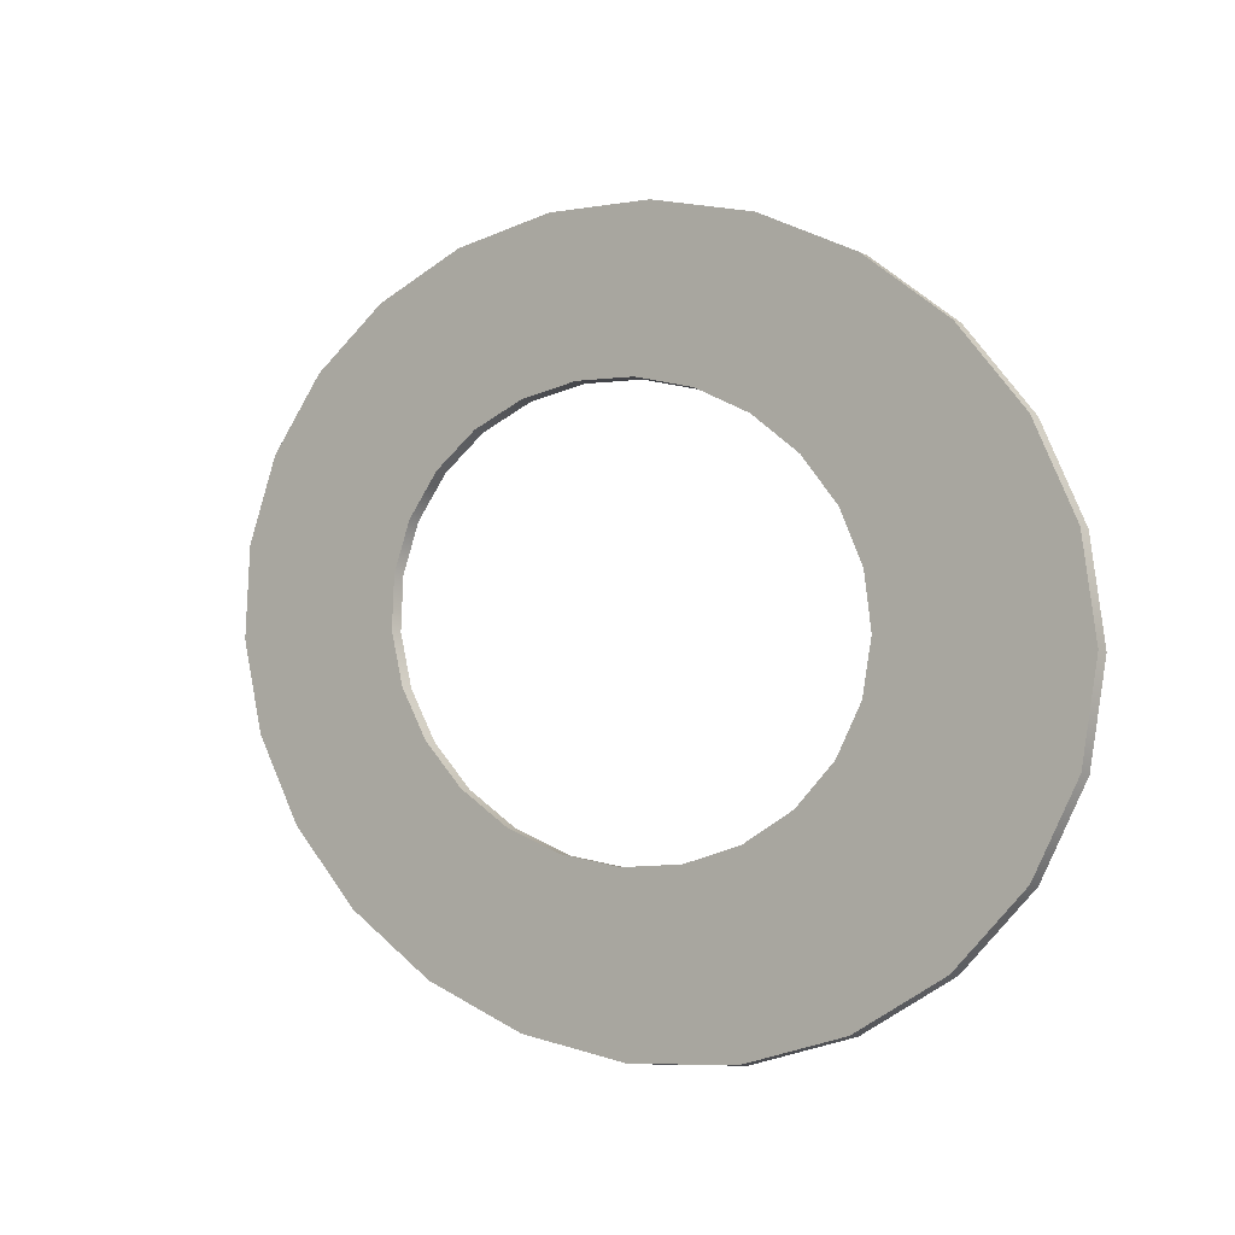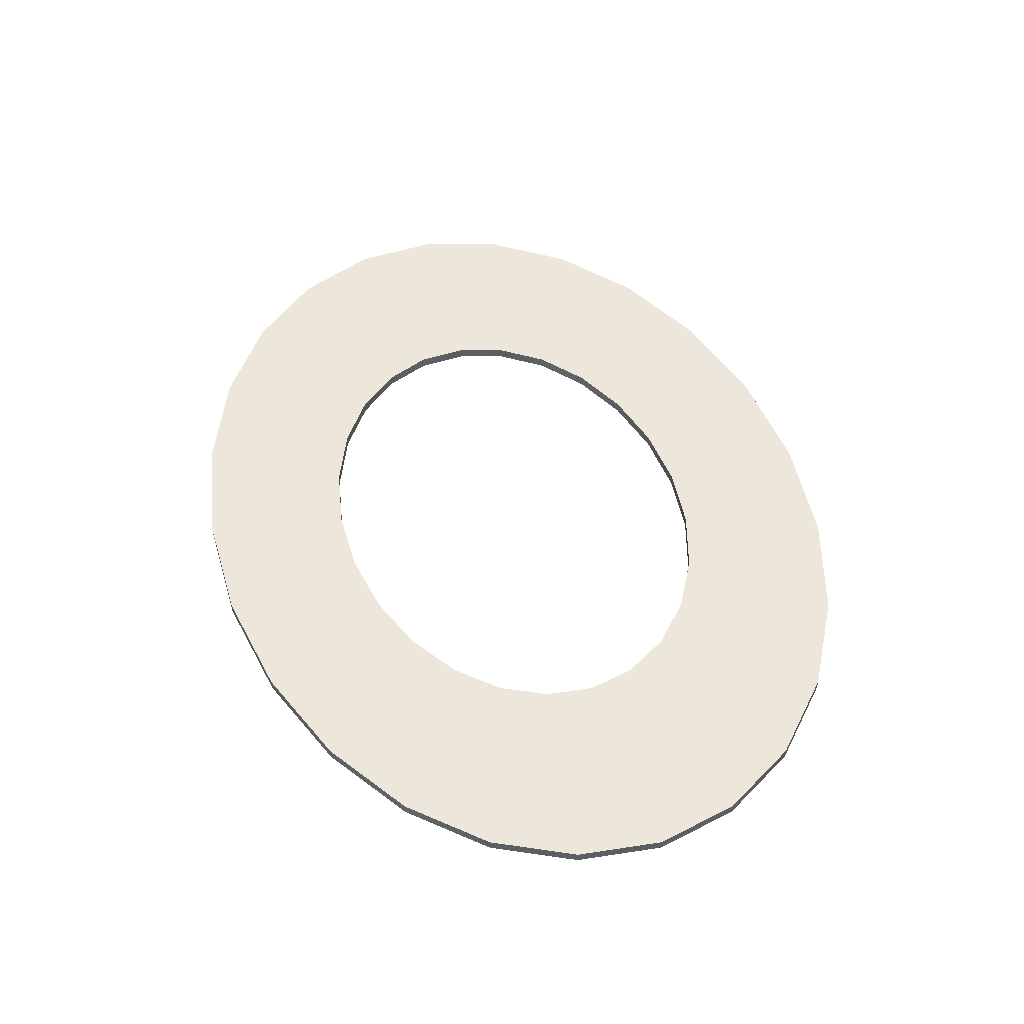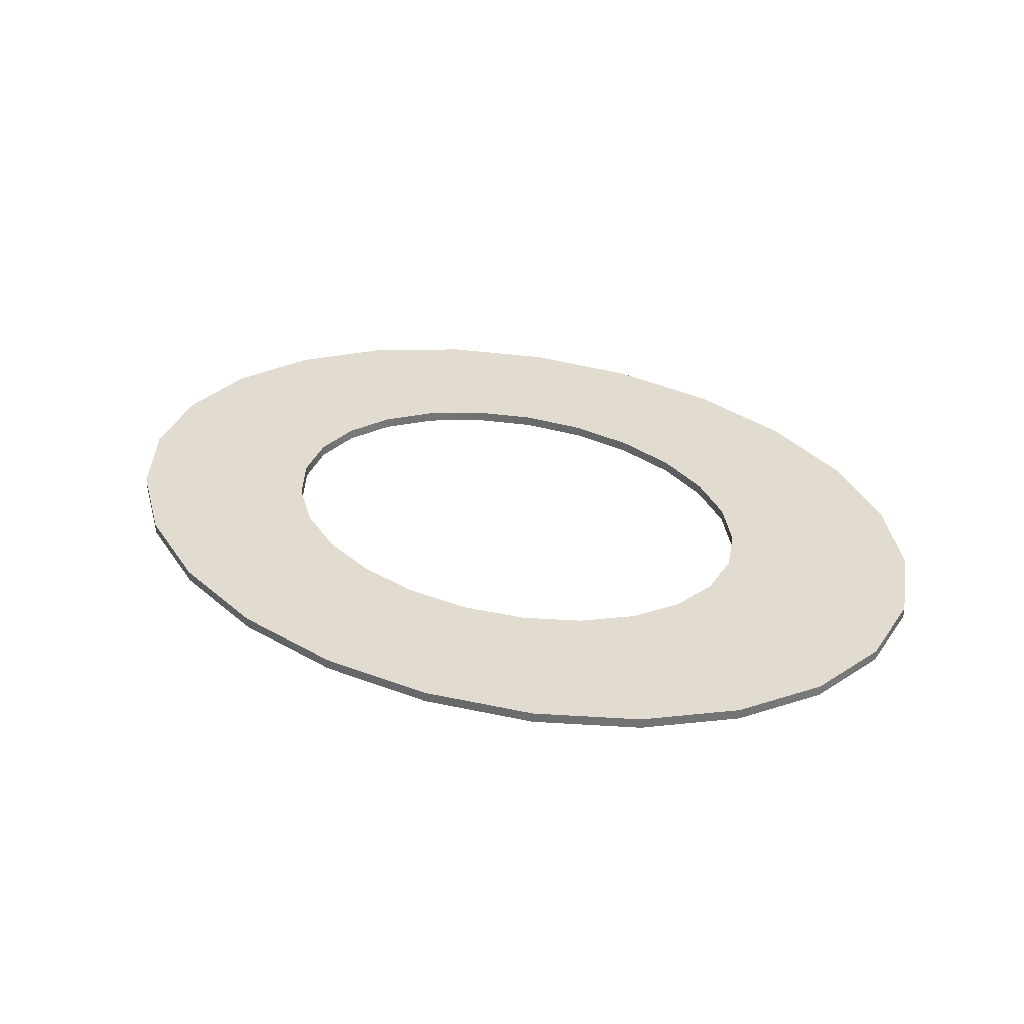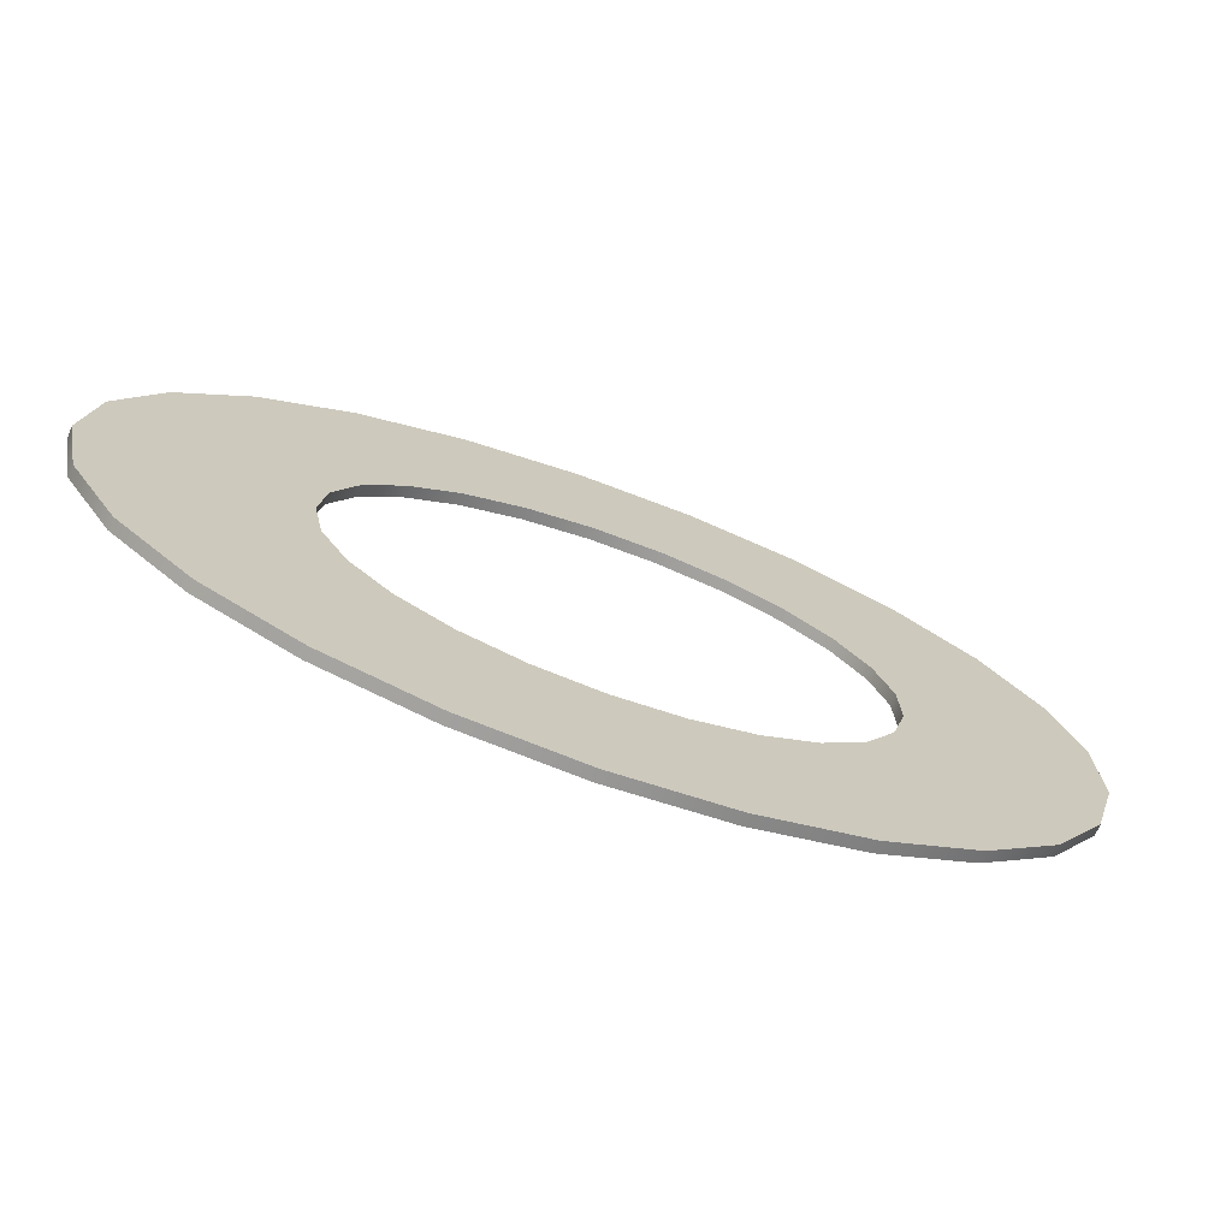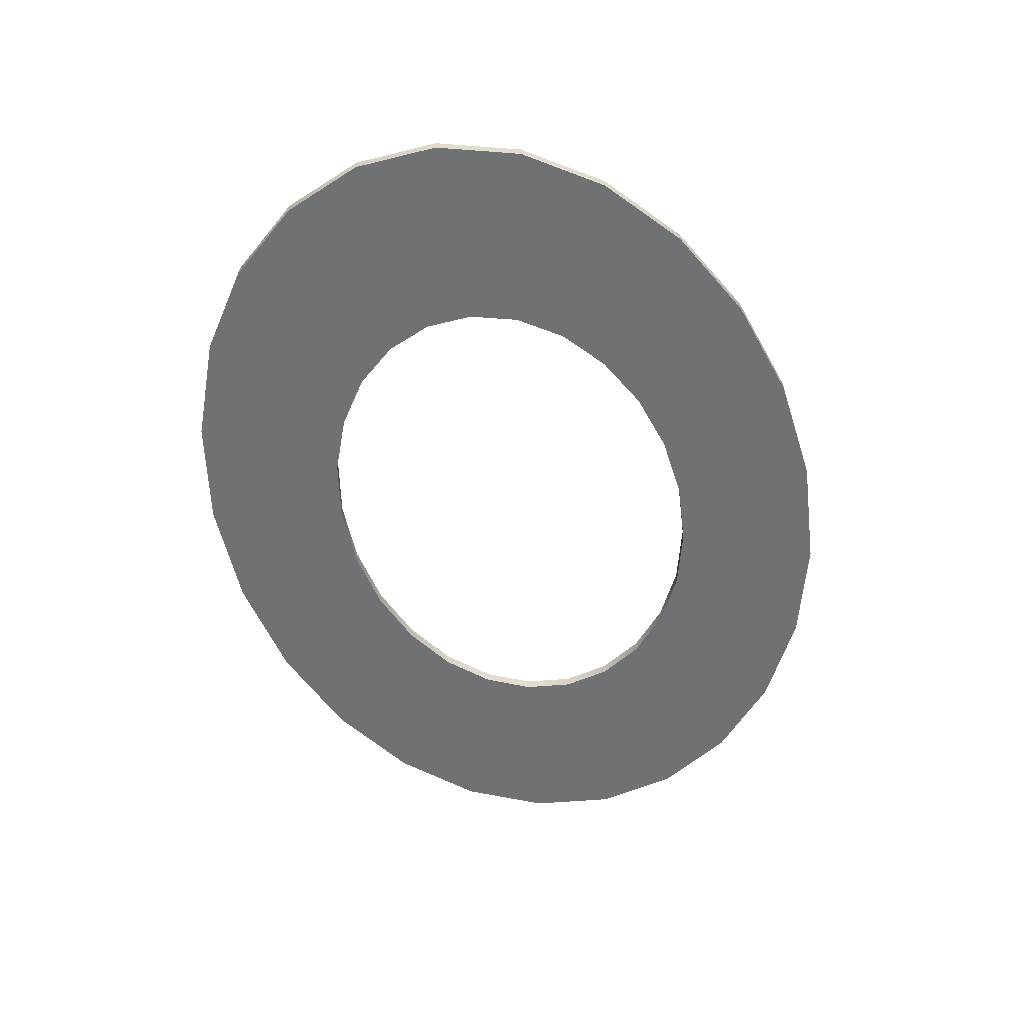
<metadata>
{"format":"obj","ext":"obj","renderer":"f3d","projection":"perspective","resolution":1024,"background":"white","views":[{"elev":-12.2,"azim":-138.4,"up":"+Z"},{"elev":50.3,"azim":-130.8,"up":"+Y"},{"elev":34.2,"azim":8.1,"up":"+Y"},{"elev":-71.2,"azim":-23.2,"up":"+Z"},{"elev":-55.2,"azim":83.3,"up":"+Y"}]}
</metadata>
<code>
g default
v 337.5 -12.67 69.96
v 321.5 -12.67 42.77
v 298.3 -12.67 18.22
v 269.3 -12.67 -2.172
v 236.3 -12.67 -17.11
v 201.4 -12.67 -25.66
v 166.9 -12.67 -27.29
v 134.8 -12.67 -21.88
v 107.2 -12.67 -9.79
v 85.78 -12.67 8.23
v 71.96 -12.67 31.05
v 66.57 -12.67 57.23
v 69.95 -12.67 85.12
v 81.89 -12.67 113
v 101.6 -12.67 139.1
v 128 -12.67 161.7
v 159.2 -12.67 179.5
v 193.4 -12.67 191.4
v 228.4 -12.67 196.5
v 262 -12.67 194.6
v 292.1 -12.67 185.8
v 316.8 -12.67 170.6
v 334.5 -12.67 150
v 344.2 -12.67 125.3
v 345.2 -12.67 98.06
v 436.6 -12.67 58.97
v 408.6 -12.67 11.3
v 367.9 -12.67 -31.76
v 317 -12.67 -67.52
v 259.2 -12.67 -93.71
v 198.1 -12.67 -108.7
v 137.4 -12.67 -111.6
v 81.16 -12.67 -102.1
v 32.74 -12.67 -80.88
v -4.769 -12.67 -49.28
v -29.01 -12.67 -9.264
v -38.46 -12.67 36.64
v -32.53 -12.67 85.56
v -11.59 -12.67 134.4
v 23.05 -12.67 180.1
v 69.21 -12.67 219.9
v 124 -12.67 251.1
v 183.9 -12.67 271.9
v 245.3 -12.67 280.8
v 304.2 -12.67 277.5
v 357 -12.67 262
v 400.3 -12.67 235.4
v 431.4 -12.67 199.3
v 448.4 -12.67 156
v 450.2 -12.67 108.2
v 436.6 -18.57 58.97
v 408.6 -18.57 11.3
v 367.9 -18.57 -31.76
v 317 -18.57 -67.52
v 259.2 -18.57 -93.71
v 198.1 -18.57 -108.7
v 137.4 -18.57 -111.6
v 81.16 -18.57 -102.1
v 32.74 -18.57 -80.88
v -4.769 -18.57 -49.28
v -29.01 -18.57 -9.264
v -38.46 -18.57 36.64
v -32.53 -18.57 85.56
v -11.59 -18.57 134.4
v 23.05 -18.57 180.1
v 69.21 -18.57 219.9
v 124 -18.57 251.1
v 183.9 -18.57 271.9
v 245.3 -18.57 280.8
v 304.2 -18.57 277.5
v 357 -18.57 262
v 400.3 -18.57 235.4
v 431.4 -18.57 199.3
v 448.4 -18.57 156
v 450.2 -18.57 108.2
v 337.5 -18.57 69.96
v 321.5 -18.57 42.77
v 298.3 -18.57 18.22
v 269.3 -18.57 -2.172
v 236.3 -18.57 -17.11
v 201.4 -18.57 -25.66
v 166.9 -18.57 -27.29
v 134.8 -18.57 -21.88
v 107.2 -18.57 -9.79
v 85.78 -18.57 8.23
v 71.96 -18.57 31.05
v 66.57 -18.57 57.23
v 69.95 -18.57 85.12
v 81.89 -18.57 113
v 101.6 -18.57 139.1
v 128 -18.57 161.7
v 159.2 -18.57 179.5
v 193.4 -18.57 191.4
v 228.4 -18.57 196.5
v 262 -18.57 194.6
v 292.1 -18.57 185.8
v 316.8 -18.57 170.6
v 334.5 -18.57 150
v 344.2 -18.57 125.3
v 345.2 -18.57 98.06
g svastika
f 2 1 26 27
f 3 2 27 28
f 4 3 28 29
f 5 4 29 30
f 6 5 30 31
f 7 6 31 32
f 8 7 32 33
f 9 8 33 34
f 10 9 34 35
f 11 10 35 36
f 12 11 36 37
f 13 12 37 38
f 14 13 38 39
f 15 14 39 40
f 16 15 40 41
f 17 16 41 42
f 18 17 42 43
f 19 18 43 44
f 20 19 44 45
f 21 20 45 46
f 22 21 46 47
f 23 22 47 48
f 24 23 48 49
f 25 24 49 50
f 1 25 50 26
f 27 26 51 52
f 28 27 52 53
f 29 28 53 54
f 30 29 54 55
f 31 30 55 56
f 32 31 56 57
f 33 32 57 58
f 34 33 58 59
f 35 34 59 60
f 36 35 60 61
f 37 36 61 62
f 38 37 62 63
f 39 38 63 64
f 40 39 64 65
f 41 40 65 66
f 42 41 66 67
f 43 42 67 68
f 44 43 68 69
f 45 44 69 70
f 46 45 70 71
f 47 46 71 72
f 48 47 72 73
f 49 48 73 74
f 50 49 74 75
f 26 50 75 51
f 52 51 76 77
f 53 52 77 78
f 54 53 78 79
f 55 54 79 80
f 56 55 80 81
f 57 56 81 82
f 58 57 82 83
f 59 58 83 84
f 60 59 84 85
f 61 60 85 86
f 62 61 86 87
f 63 62 87 88
f 64 63 88 89
f 65 64 89 90
f 66 65 90 91
f 67 66 91 92
f 68 67 92 93
f 69 68 93 94
f 70 69 94 95
f 71 70 95 96
f 72 71 96 97
f 73 72 97 98
f 74 73 98 99
f 75 74 99 100
f 51 75 100 76
f 77 76 1 2
f 78 77 2 3
f 79 78 3 4
f 80 79 4 5
f 81 80 5 6
f 82 81 6 7
f 83 82 7 8
f 84 83 8 9
f 85 84 9 10
f 86 85 10 11
f 87 86 11 12
f 88 87 12 13
f 89 88 13 14
f 90 89 14 15
f 91 90 15 16
f 92 91 16 17
f 93 92 17 18
f 94 93 18 19
f 95 94 19 20
f 96 95 20 21
f 97 96 21 22
f 98 97 22 23
f 99 98 23 24
f 100 99 24 25
f 76 100 25 1

</code>
